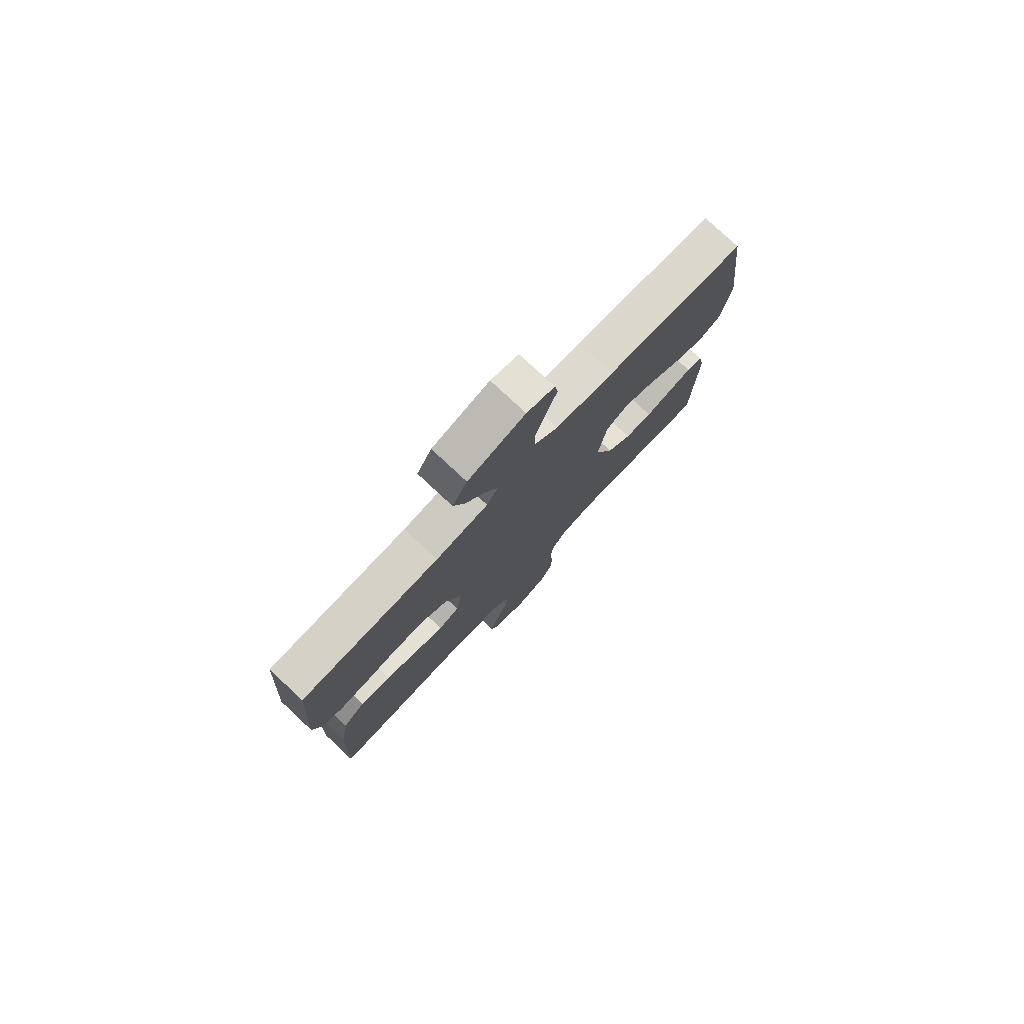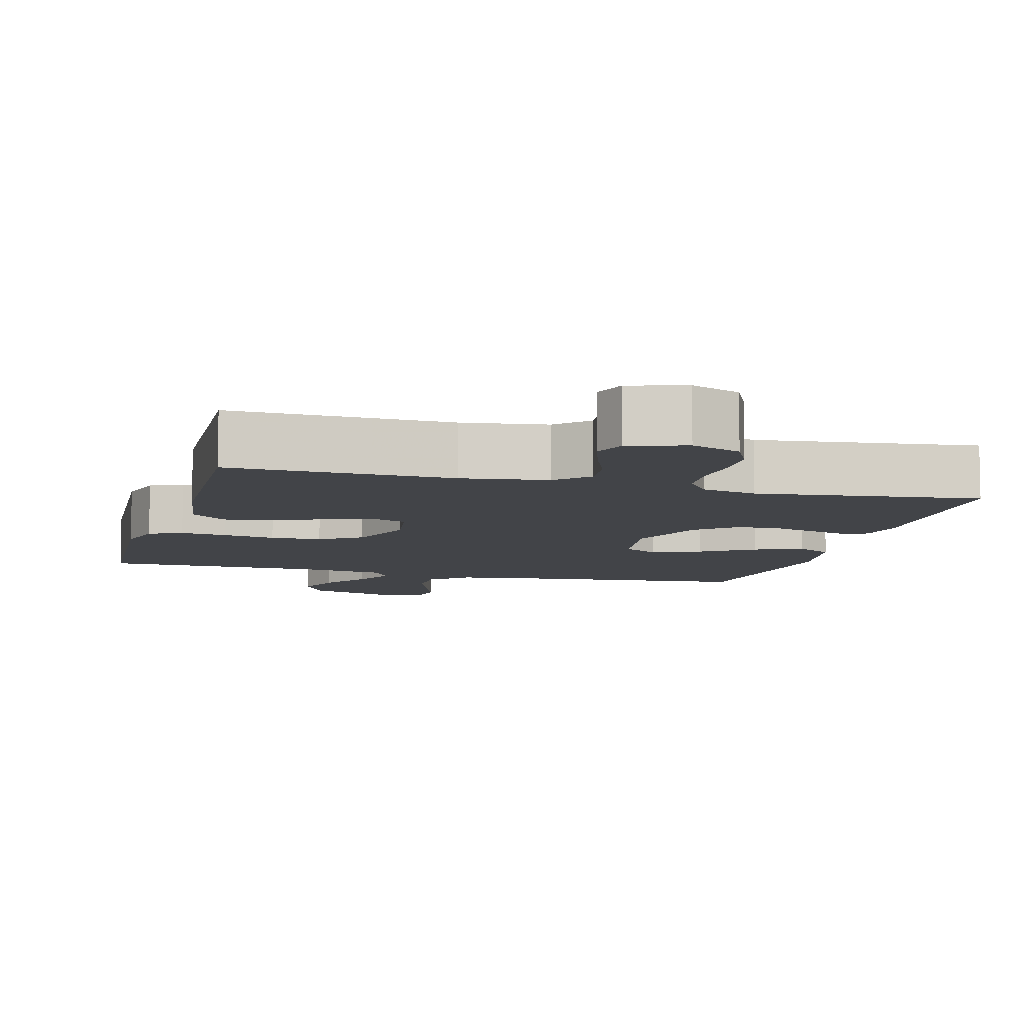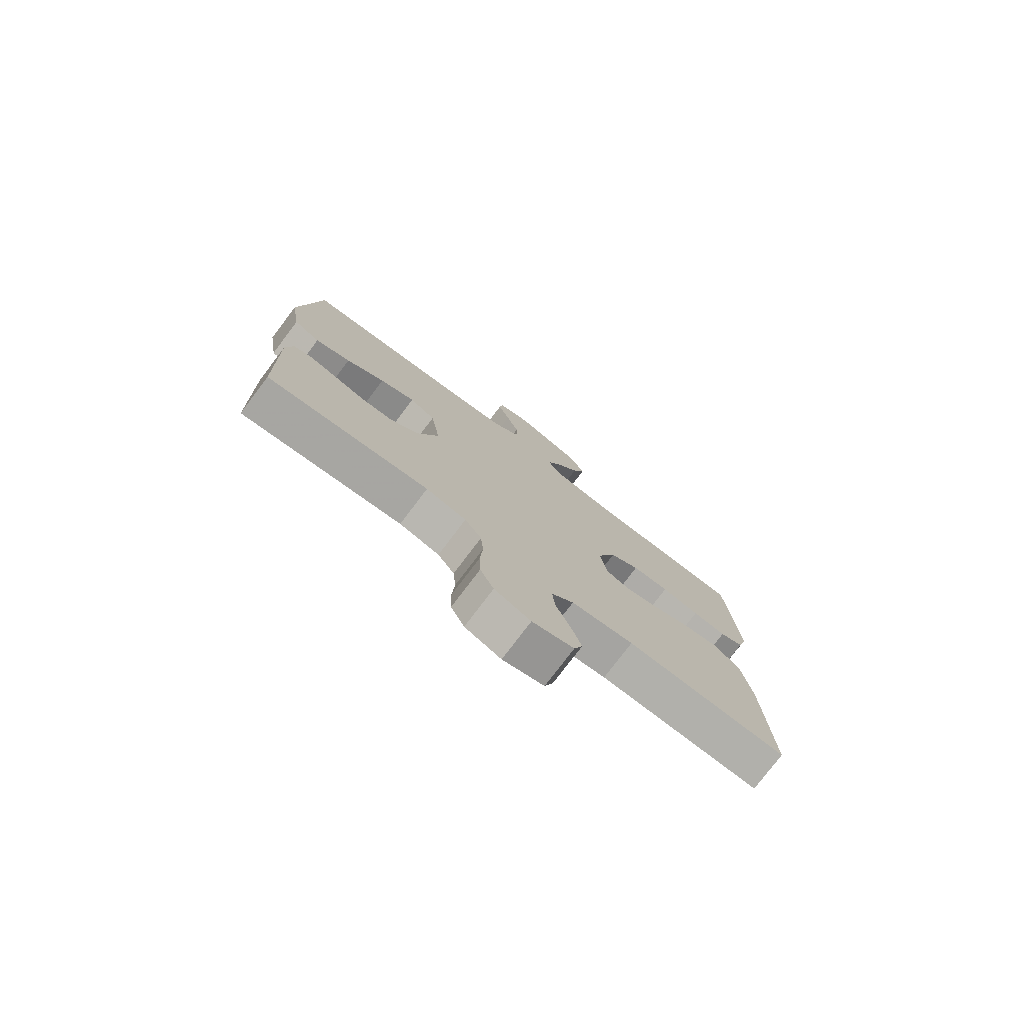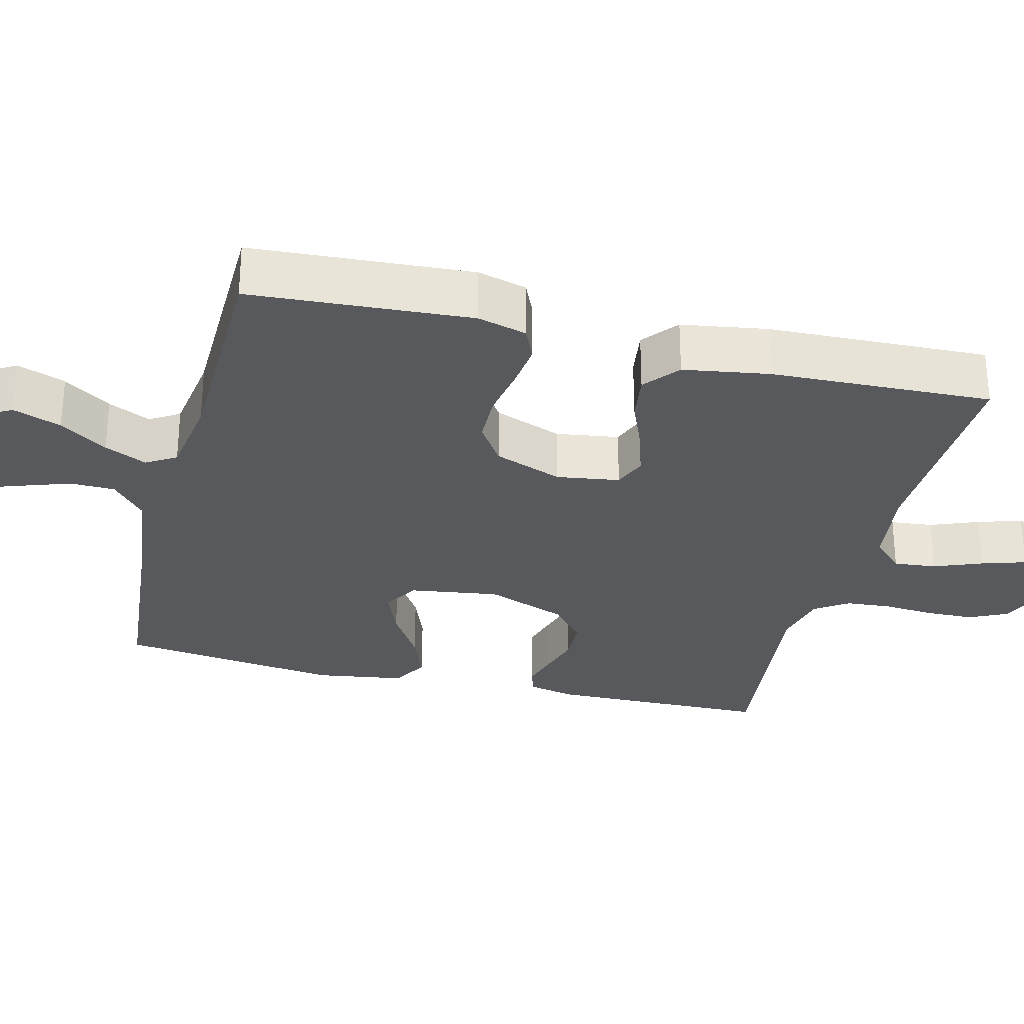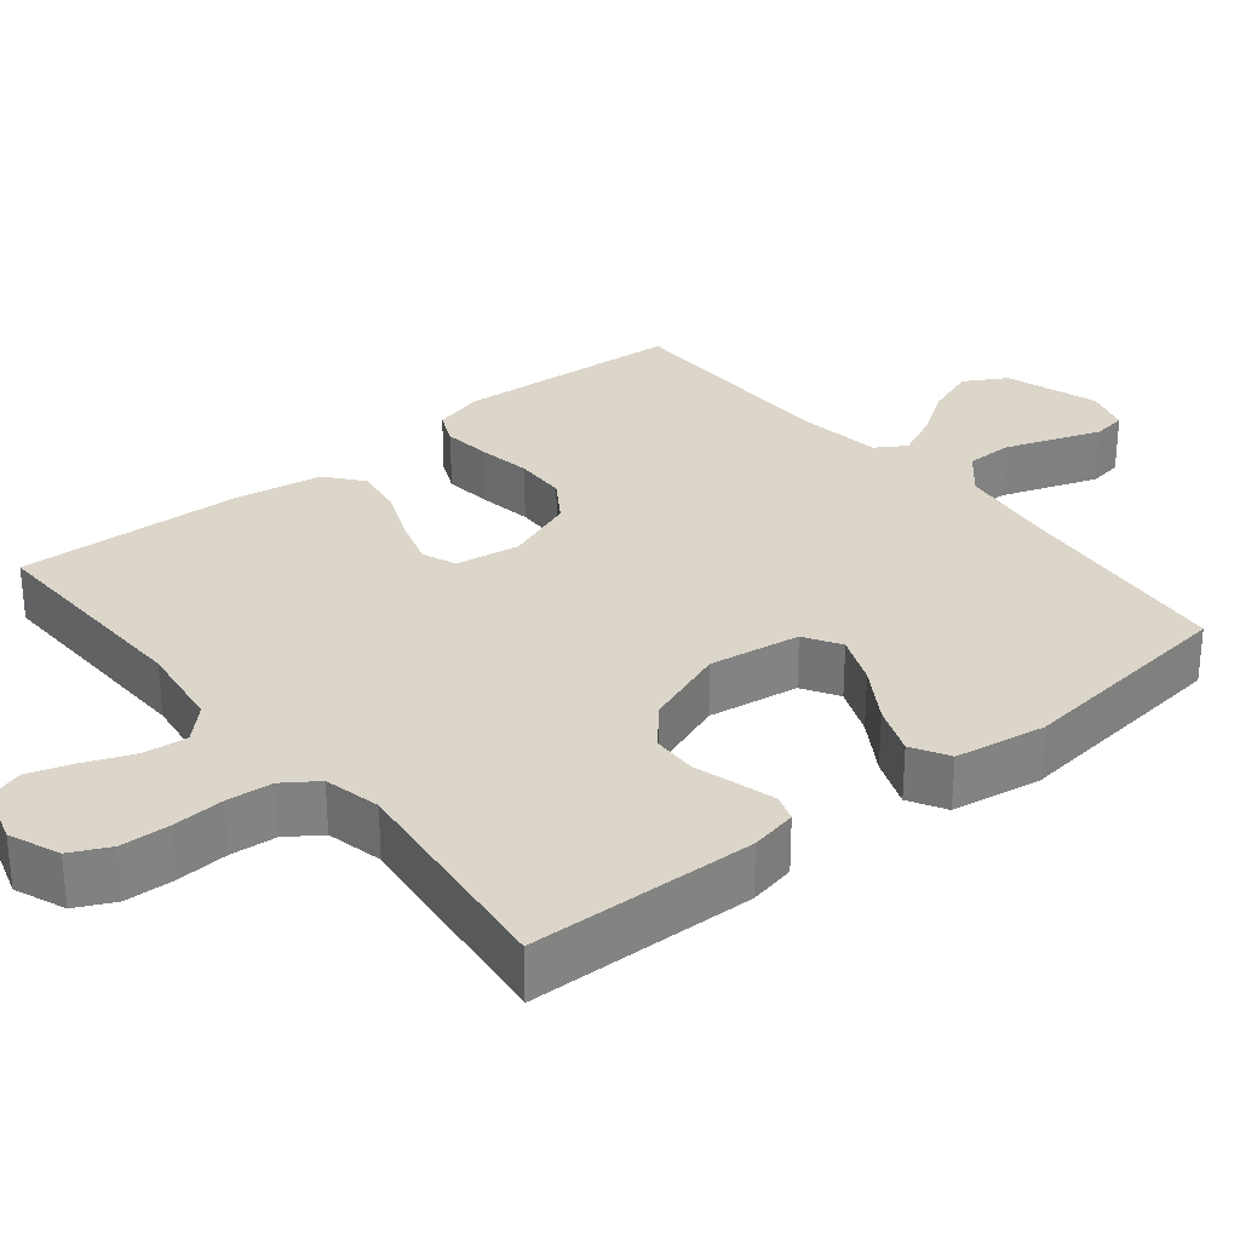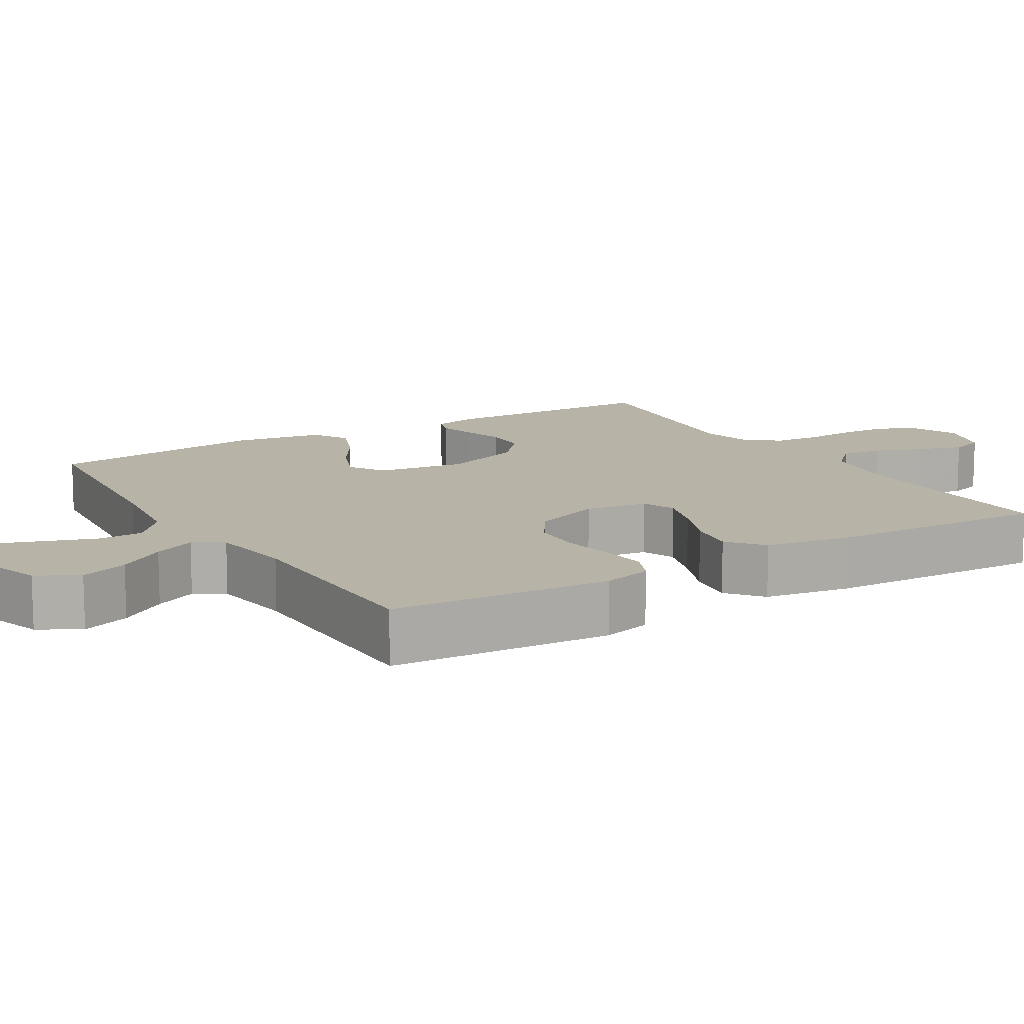
<metadata>
{"format":"obj","ext":"obj","renderer":"f3d","projection":"perspective","resolution":1024,"background":"white","views":[{"elev":78.2,"azim":133.1,"up":"+Z"},{"elev":-8.0,"azim":164.9,"up":"+Y"},{"elev":-77.6,"azim":-37.1,"up":"+Z"},{"elev":-29.5,"azim":75.7,"up":"+Y"},{"elev":30.0,"azim":-129.0,"up":"+Y"},{"elev":12.7,"azim":58.8,"up":"+Y"}]}
</metadata>
<code>
v 0.5 0.07 0.5
v 0.52 0.07 0.2
v 0.502 0.07 0.133
v 0.457 0.07 0.113
v 0.394 0.07 0.12
v 0.323 0.07 0.132
v 0.254 0.07 0.13
v 0.198 0.07 0.093
v 0.163 0.07 0
v 0.176 0.07 -0.085
v 0.221 0.07 -0.103
v 0.285 0.07 -0.083
v 0.355 0.07 -0.054
v 0.421 0.07 -0.044
v 0.469 0.07 -0.083
v 0.488 0.07 -0.2
v 0.5 0.07 -0.5
v 0.2 0.07 -0.491
v 0.084 0.07 -0.507
v 0.042 0.07 -0.549
v 0.048 0.07 -0.607
v 0.074 0.07 -0.672
v 0.093 0.07 -0.732
v 0.077 0.07 -0.778
v 0 0.07 -0.801
v -0.067 0.07 -0.774
v -0.092 0.07 -0.722
v -0.094 0.07 -0.657
v -0.089 0.07 -0.588
v -0.094 0.07 -0.527
v -0.125 0.07 -0.482
v -0.2 0.07 -0.465
v -0.5 0.07 -0.5
v -0.507 0.07 -0.2
v -0.494 0.07 -0.138
v -0.459 0.07 -0.126
v -0.409 0.07 -0.14
v -0.351 0.07 -0.157
v -0.292 0.07 -0.155
v -0.239 0.07 -0.11
v -0.198 0.07 0
v -0.216 0.07 0.121
v -0.264 0.07 0.15
v -0.33 0.07 0.123
v -0.402 0.07 0.078
v -0.468 0.07 0.052
v -0.517 0.07 0.08
v -0.536 0.07 0.2
v -0.5 0.07 0.5
v -0.2 0.07 0.53
v -0.074 0.07 0.547
v -0.023 0.07 0.592
v -0.022 0.07 0.653
v -0.045 0.07 0.719
v -0.067 0.07 0.781
v -0.06 0.07 0.826
v 0 0.07 0.844
v 0.123 0.07 0.804
v 0.155 0.07 0.748
v 0.131 0.07 0.682
v 0.088 0.07 0.617
v 0.061 0.07 0.559
v 0.086 0.07 0.519
v 0.2 0.07 0.503
v 0.5 0 0.5
v 0.52 0 0.2
v 0.502 0 0.133
v 0.457 0 0.113
v 0.394 0 0.12
v 0.323 0 0.132
v 0.254 0 0.13
v 0.198 0 0.093
v 0.163 0 0
v 0.176 0 -0.085
v 0.221 0 -0.103
v 0.285 0 -0.083
v 0.355 0 -0.054
v 0.421 0 -0.044
v 0.469 0 -0.083
v 0.488 0 -0.2
v 0.5 0 -0.5
v 0.2 0 -0.491
v 0.084 0 -0.507
v 0.042 0 -0.549
v 0.048 0 -0.607
v 0.074 0 -0.672
v 0.093 0 -0.732
v 0.077 0 -0.778
v 0 0 -0.801
v -0.067 0 -0.774
v -0.092 0 -0.722
v -0.094 0 -0.657
v -0.089 0 -0.588
v -0.094 0 -0.527
v -0.125 0 -0.482
v -0.2 0 -0.465
v -0.5 0 -0.5
v -0.507 0 -0.2
v -0.494 0 -0.138
v -0.459 0 -0.126
v -0.409 0 -0.14
v -0.351 0 -0.157
v -0.292 0 -0.155
v -0.239 0 -0.11
v -0.198 0 0
v -0.216 0 0.121
v -0.264 0 0.15
v -0.33 0 0.123
v -0.402 0 0.078
v -0.468 0 0.052
v -0.517 0 0.08
v -0.536 0 0.2
v -0.5 0 0.5
v -0.2 0 0.53
v -0.074 0 0.547
v -0.023 0 0.592
v -0.022 0 0.653
v -0.045 0 0.719
v -0.067 0 0.781
v -0.06 0 0.826
v 0 0 0.844
v 0.123 0 0.804
v 0.155 0 0.748
v 0.131 0 0.682
v 0.088 0 0.617
v 0.061 0 0.559
v 0.086 0 0.519
v 0.2 0 0.503
f 58 59 60 61
f 58 61 62
f 57 58 62
f 54 55 56 57
f 53 54 57 62
f 52 53 62 63
f 47 48 49 50
f 47 50 51
f 44 45 46 47
f 43 44 47 51
f 42 43 51 52
f 35 36 37 38
f 33 34 35 38
f 32 33 38 39
f 31 32 39 40
f 26 27 28 29
f 26 29 30
f 25 26 30
f 24 25 30
f 21 22 23 24
f 21 24 30
f 20 21 30 31
f 15 16 17 18
f 15 18 19
f 12 13 14 15
f 11 12 15 19
f 10 11 19 20
f 3 4 5 6
f 1 2 3 6
f 64 1 6 7
f 63 64 7 8
f 41 42 52 63
f 41 63 8 9
f 20 31 40 41
f 9 10 20 41
f 125 124 123 122
f 126 125 122
f 126 122 121
f 121 120 119 118
f 126 121 118 117
f 127 126 117 116
f 114 113 112 111
f 115 114 111
f 111 110 109 108
f 115 111 108 107
f 116 115 107 106
f 102 101 100 99
f 102 99 98 97
f 103 102 97 96
f 104 103 96 95
f 93 92 91 90
f 94 93 90
f 94 90 89
f 94 89 88
f 88 87 86 85
f 94 88 85
f 95 94 85 84
f 82 81 80 79
f 83 82 79
f 79 78 77 76
f 83 79 76 75
f 84 83 75 74
f 70 69 68 67
f 70 67 66 65
f 71 70 65 128
f 72 71 128 127
f 127 116 106 105
f 73 72 127 105
f 105 104 95 84
f 105 84 74 73
f 1 65 66 2
f 2 66 67 3
f 3 67 68 4
f 4 68 69 5
f 5 69 70 6
f 6 70 71 7
f 7 71 72 8
f 8 72 73 9
f 9 73 74 10
f 10 74 75 11
f 11 75 76 12
f 12 76 77 13
f 13 77 78 14
f 14 78 79 15
f 15 79 80 16
f 16 80 81 17
f 17 81 82 18
f 18 82 83 19
f 19 83 84 20
f 20 84 85 21
f 21 85 86 22
f 22 86 87 23
f 23 87 88 24
f 24 88 89 25
f 25 89 90 26
f 26 90 91 27
f 27 91 92 28
f 28 92 93 29
f 29 93 94 30
f 30 94 95 31
f 31 95 96 32
f 32 96 97 33
f 33 97 98 34
f 34 98 99 35
f 35 99 100 36
f 36 100 101 37
f 37 101 102 38
f 38 102 103 39
f 39 103 104 40
f 40 104 105 41
f 41 105 106 42
f 42 106 107 43
f 43 107 108 44
f 44 108 109 45
f 45 109 110 46
f 46 110 111 47
f 47 111 112 48
f 48 112 113 49
f 49 113 114 50
f 50 114 115 51
f 51 115 116 52
f 52 116 117 53
f 53 117 118 54
f 54 118 119 55
f 55 119 120 56
f 56 120 121 57
f 57 121 122 58
f 58 122 123 59
f 59 123 124 60
f 60 124 125 61
f 61 125 126 62
f 62 126 127 63
f 63 127 128 64
f 64 128 65 1

</code>
